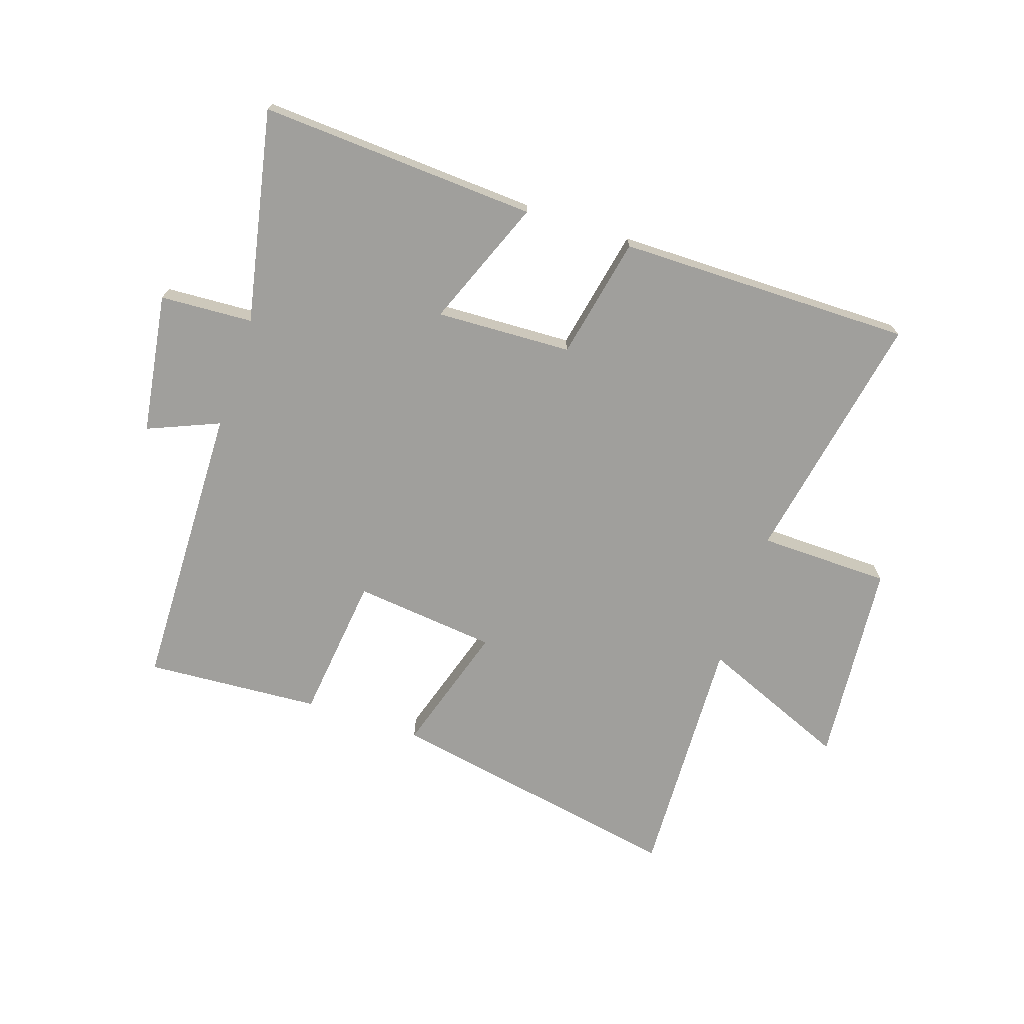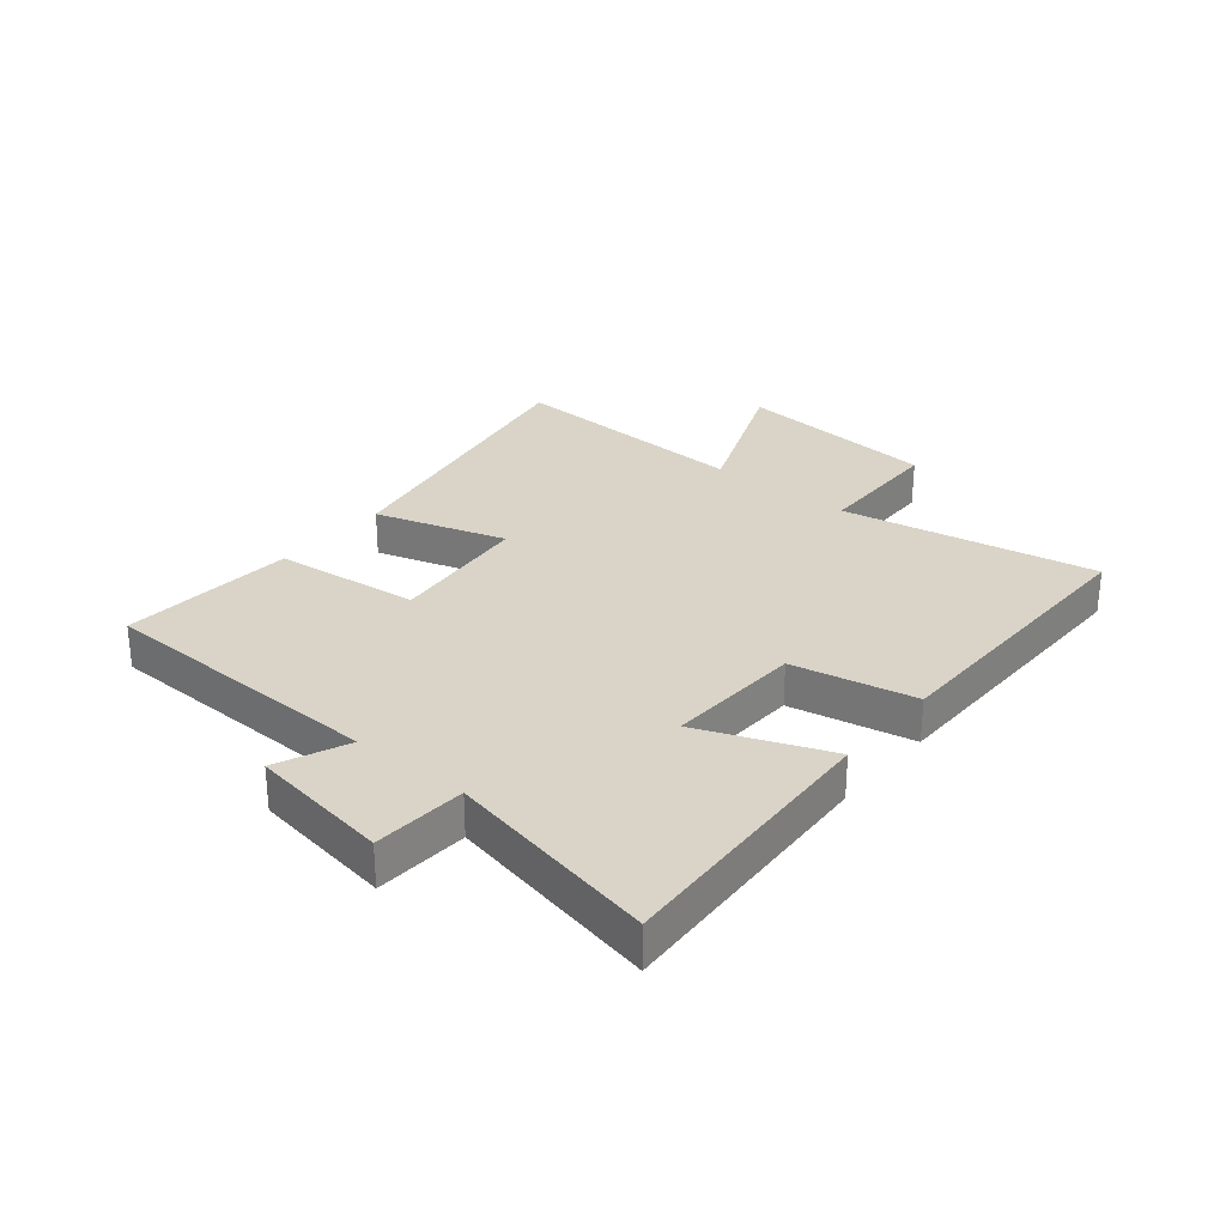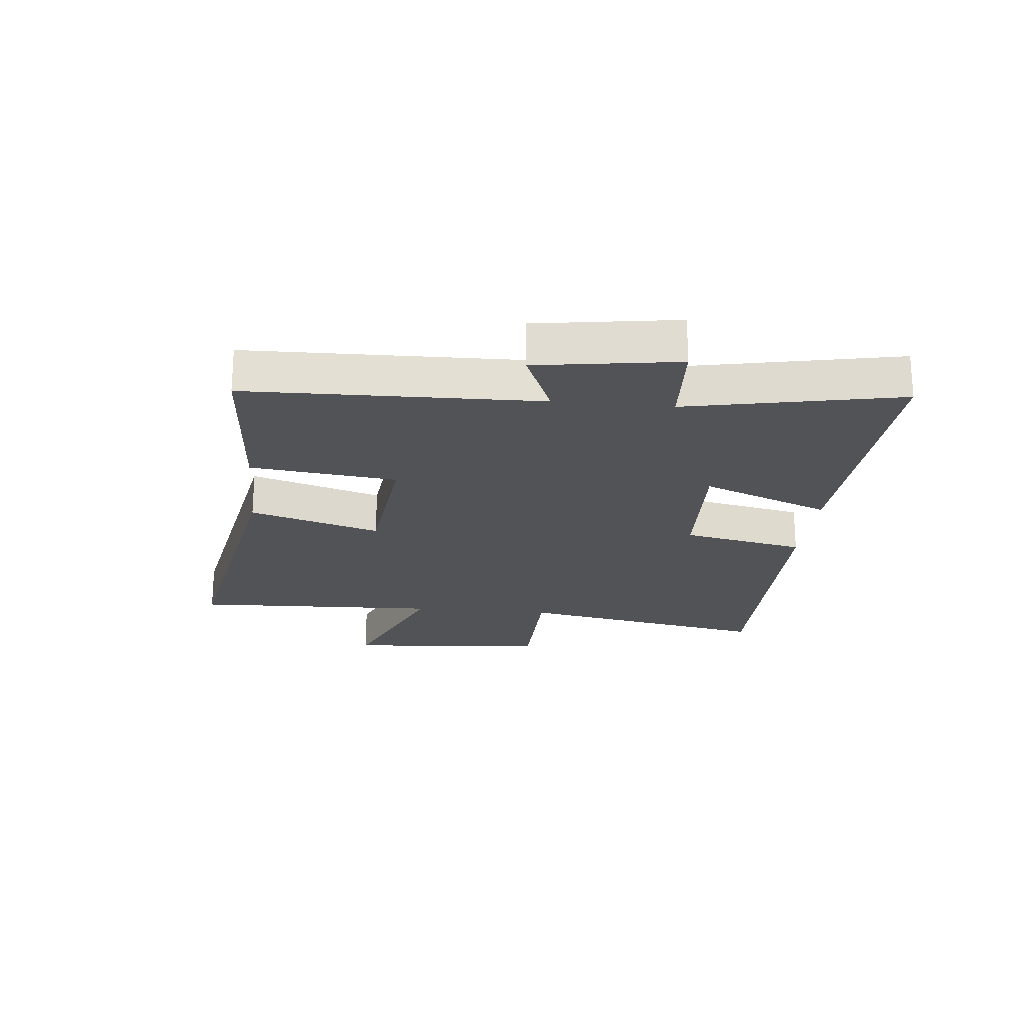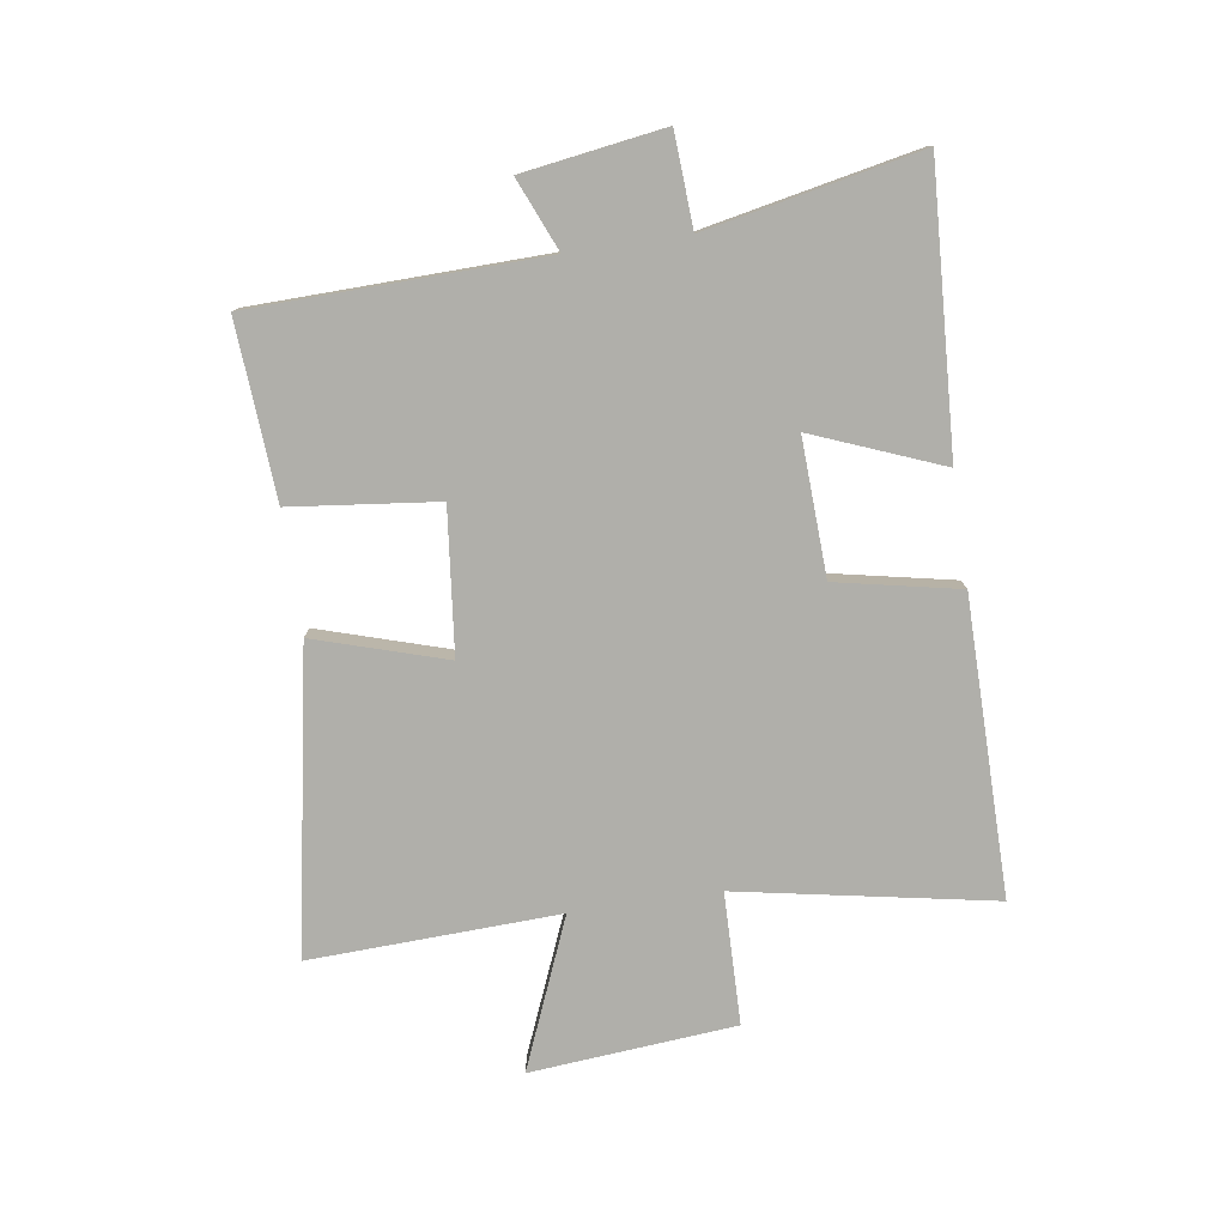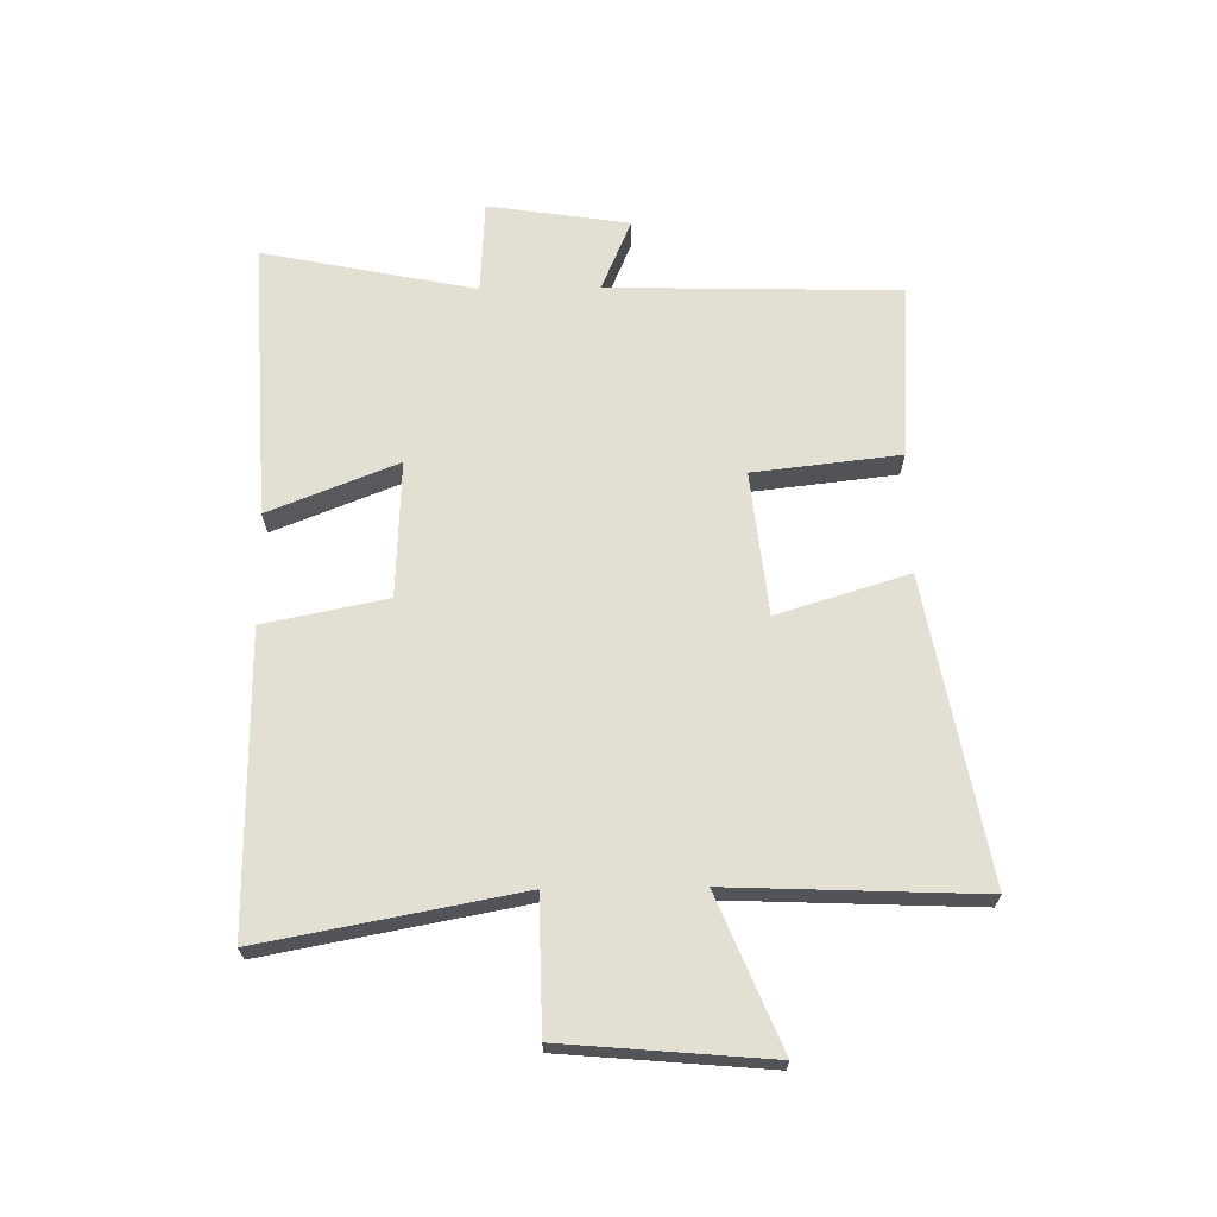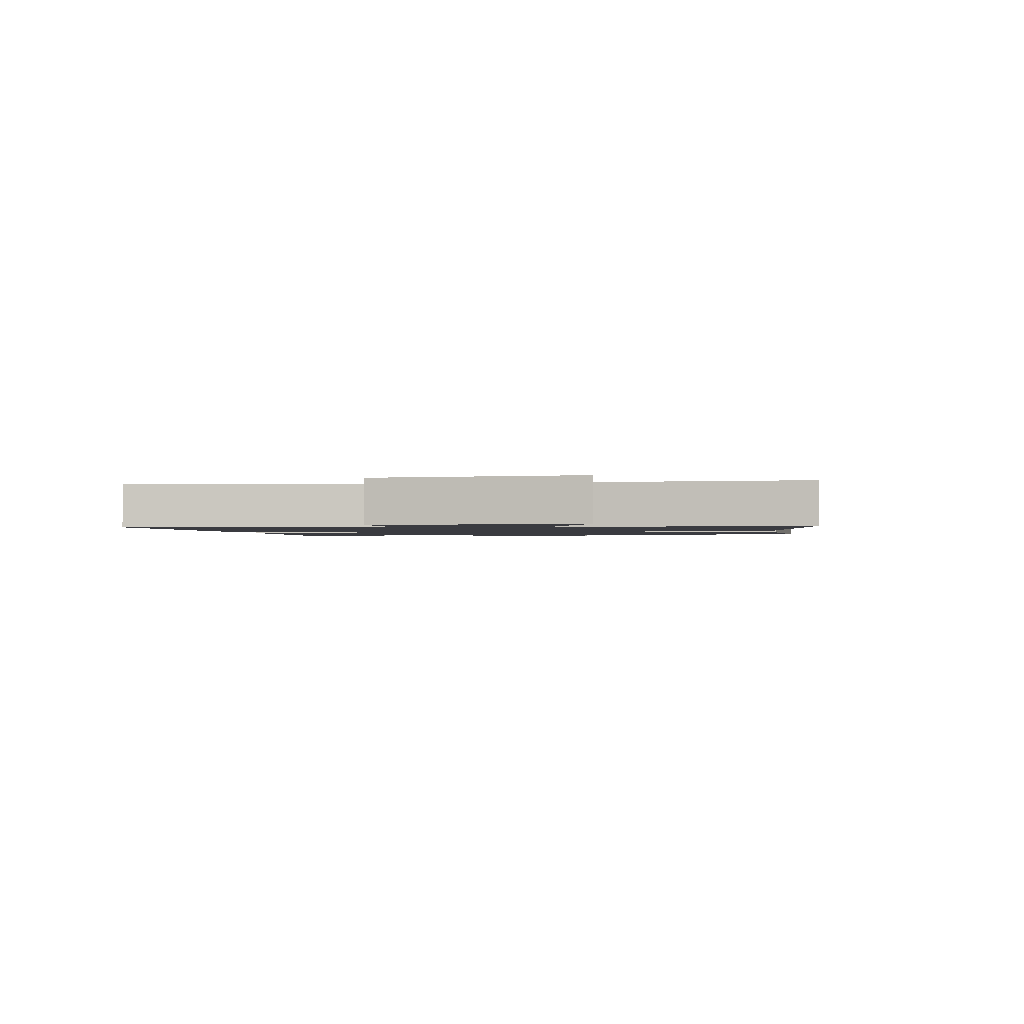
<metadata>
{"format":"obj","ext":"obj","renderer":"f3d","projection":"perspective","resolution":1024,"background":"white","views":[{"elev":-71.2,"azim":161.5,"up":"+Y"},{"elev":28.8,"azim":129.6,"up":"+Y"},{"elev":-22.0,"azim":84.2,"up":"+Y"},{"elev":-78.0,"azim":98.4,"up":"+Y"},{"elev":67.0,"azim":-90.8,"up":"+Y"},{"elev":-1.4,"azim":-79.9,"up":"+Y"}]}
</metadata>
<code>
v 0.573 0.07 -0.526
v 0.104 0.07 -0.5
v 0.19 0.07 -0.283
v -0.04 0.07 -0.293
v -0.082 0.07 -0.5
v -0.58 0.07 -0.503
v -0.5 0.07 -0.073
v -0.722 0.07 -0.069
v -0.752 0.07 0.277
v -0.5 0.07 0.173
v -0.517 0.07 0.593
v -0.01 0.07 0.5
v -0.078 0.07 0.279
v 0.164 0.07 0.253
v 0.192 0.07 0.5
v 0.488 0.07 0.52
v 0.5 0.07 0.029
v 0.621 0.07 0.08
v 0.657 0.07 -0.158
v 0.5 0.07 -0.167
v 0.573 0 -0.526
v 0.104 0 -0.5
v 0.19 0 -0.283
v -0.04 0 -0.293
v -0.082 0 -0.5
v -0.58 0 -0.503
v -0.5 0 -0.073
v -0.722 0 -0.069
v -0.752 0 0.277
v -0.5 0 0.173
v -0.517 0 0.593
v -0.01 0 0.5
v -0.078 0 0.279
v 0.164 0 0.253
v 0.192 0 0.5
v 0.488 0 0.52
v 0.5 0 0.029
v 0.621 0 0.08
v 0.657 0 -0.158
v 0.5 0 -0.167
f 17 18 19 20
f 16 17 20
f 15 16 20
f 14 15 20
f 13 14 20 1
f 10 11 12 13
f 10 13 1
f 7 8 9 10
f 4 5 6 7
f 3 4 7 10
f 1 2 3
f 1 3 10
f 40 39 38 37
f 40 37 36
f 40 36 35
f 40 35 34
f 21 40 34 33
f 33 32 31 30
f 21 33 30
f 30 29 28 27
f 27 26 25 24
f 30 27 24 23
f 23 22 21
f 30 23 21
f 1 21 22 2
f 2 22 23 3
f 3 23 24 4
f 4 24 25 5
f 5 25 26 6
f 6 26 27 7
f 7 27 28 8
f 8 28 29 9
f 9 29 30 10
f 10 30 31 11
f 11 31 32 12
f 12 32 33 13
f 13 33 34 14
f 14 34 35 15
f 15 35 36 16
f 16 36 37 17
f 17 37 38 18
f 18 38 39 19
f 19 39 40 20
f 20 40 21 1

</code>
